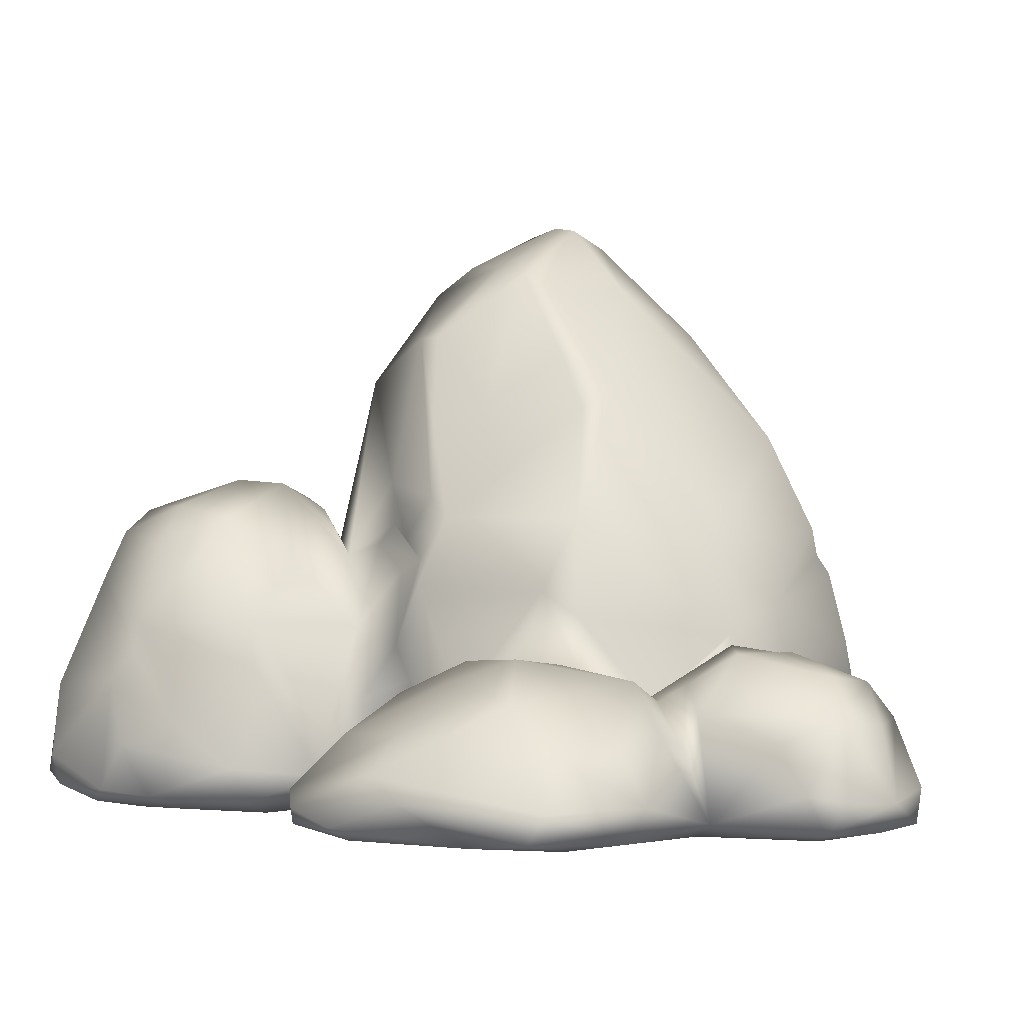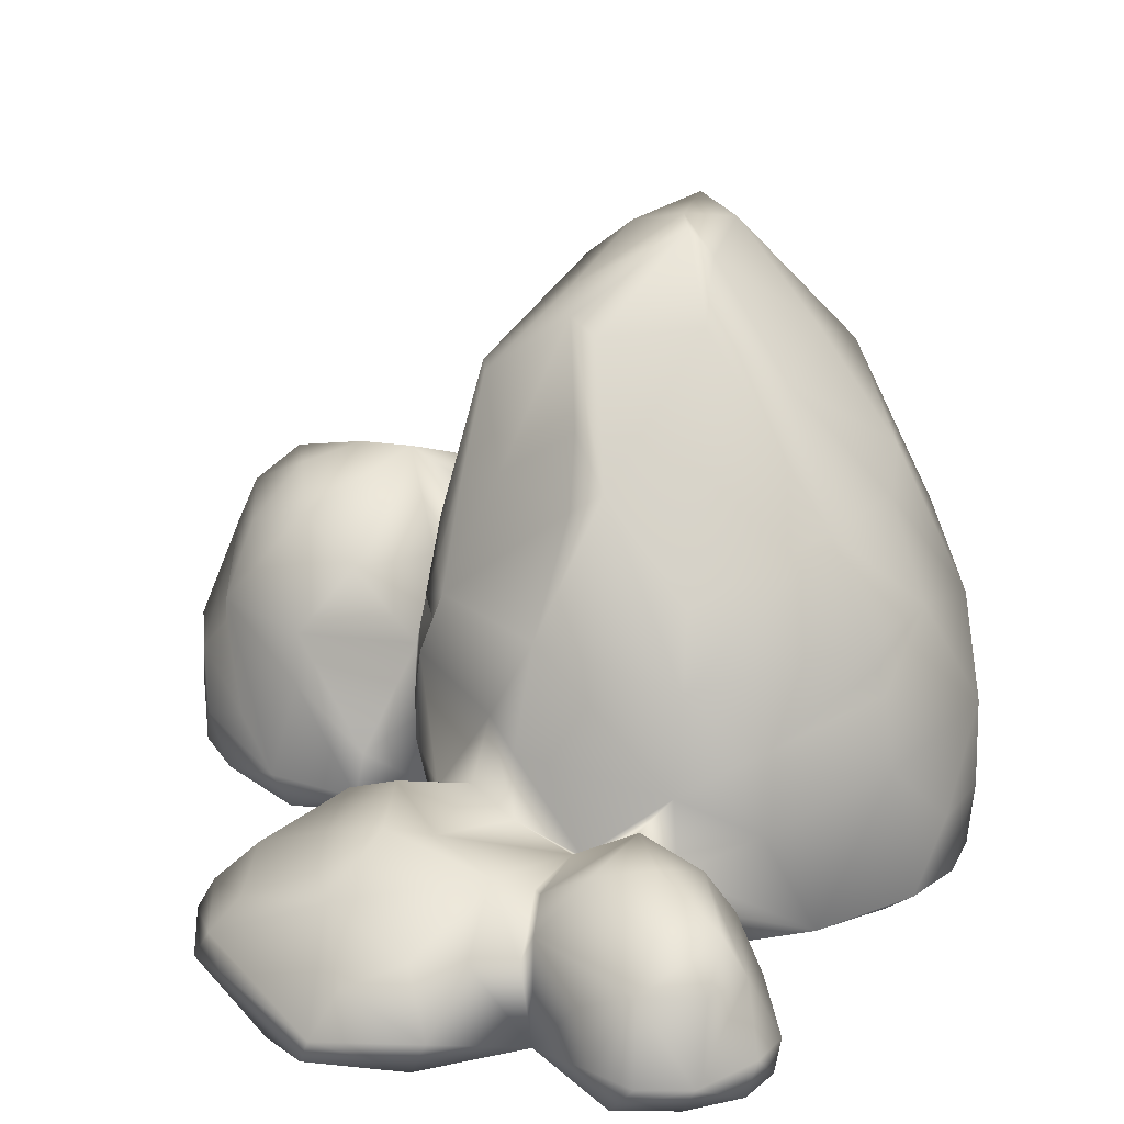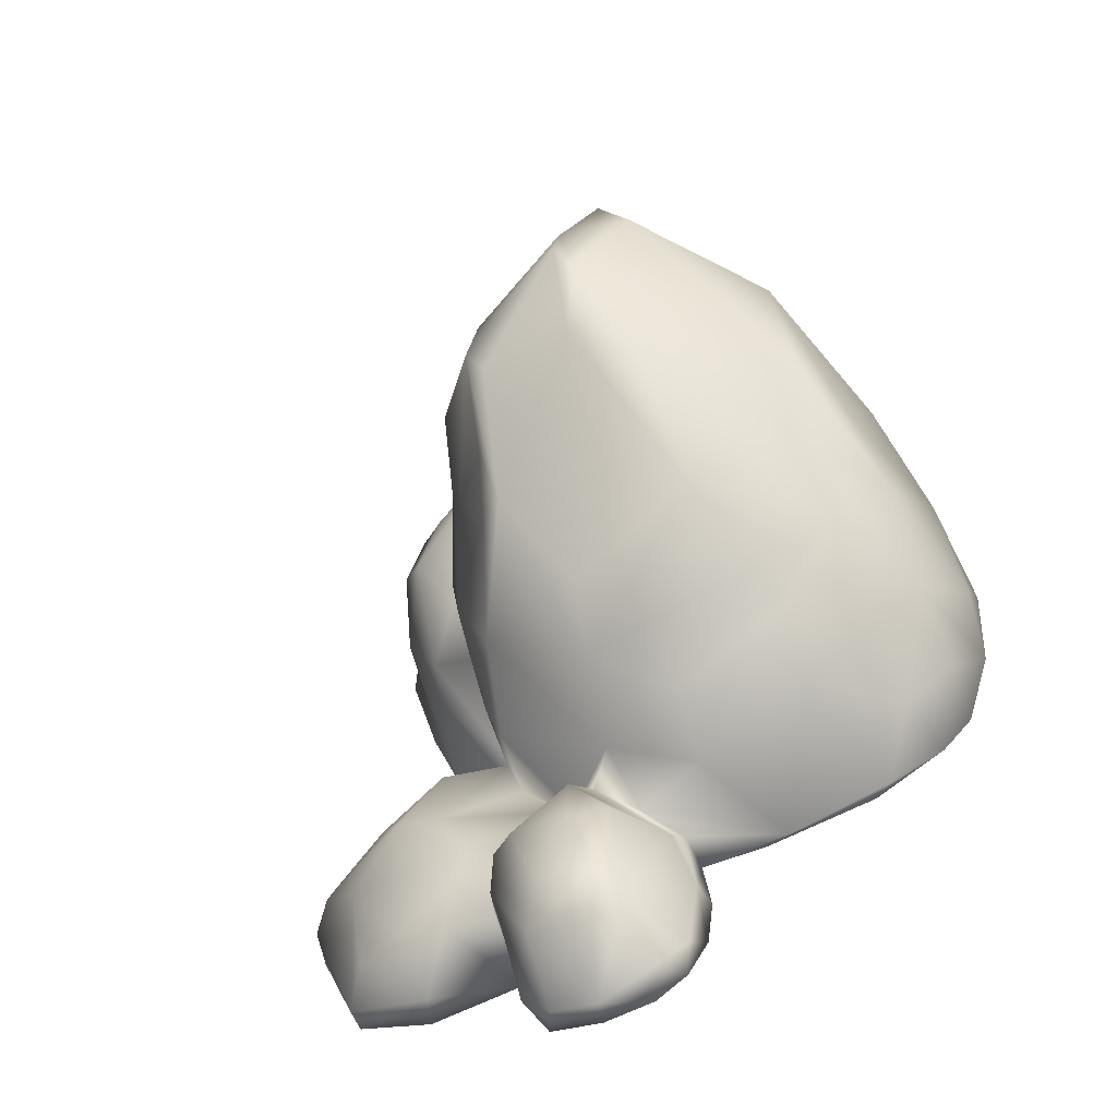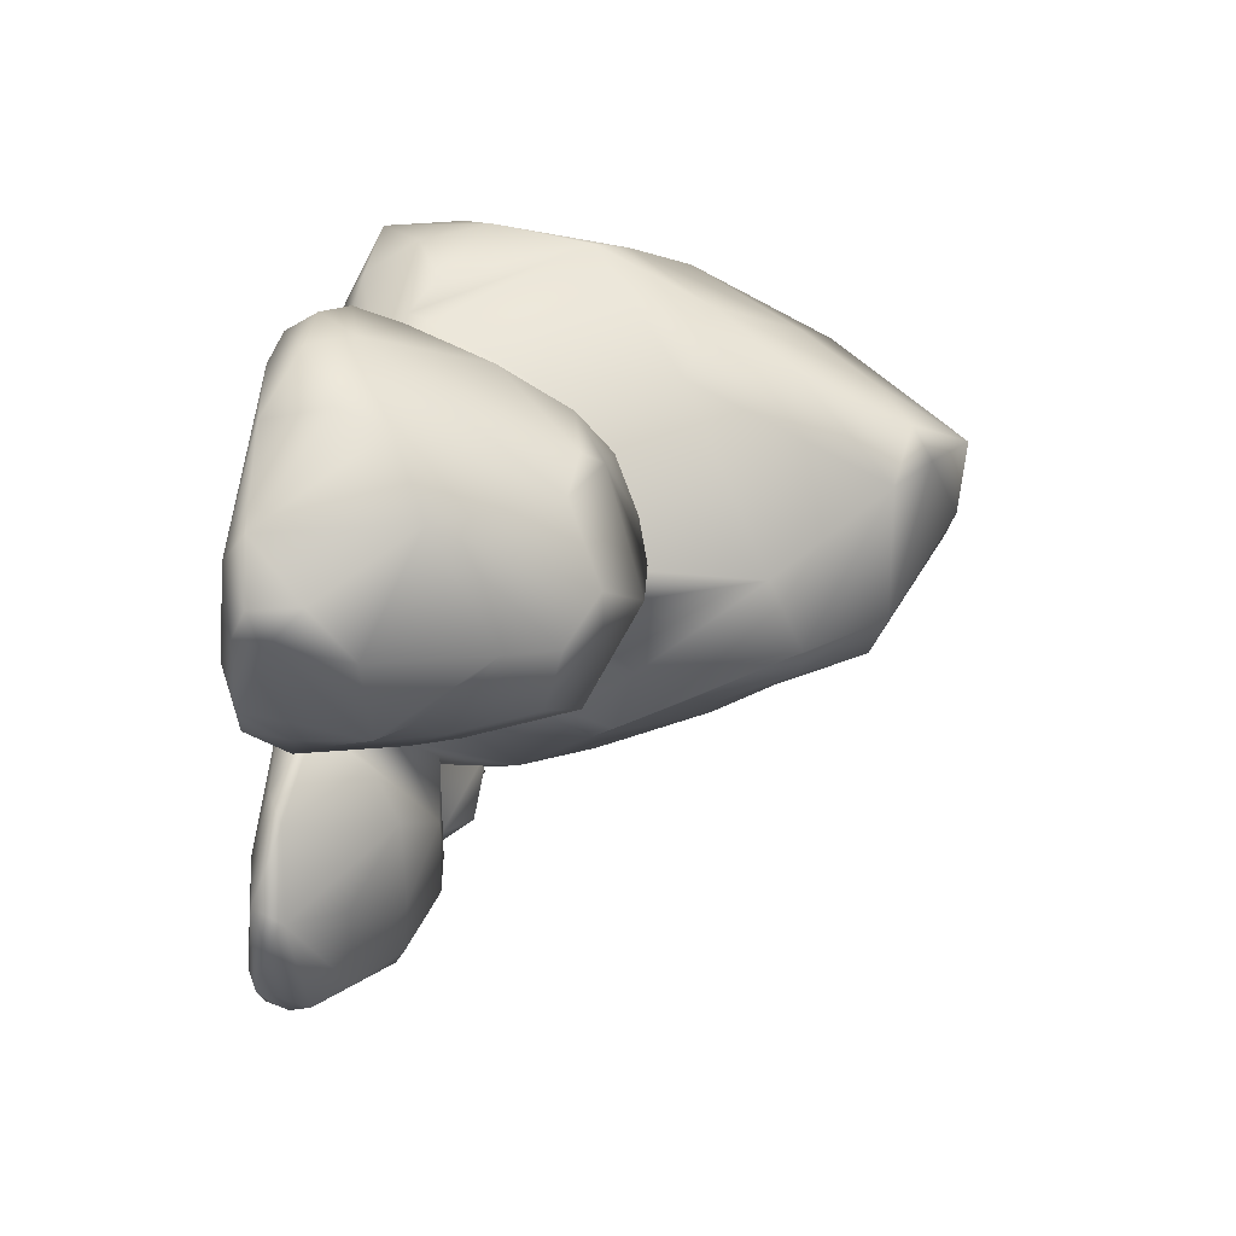
<metadata>
{"format":"obj","ext":"obj","renderer":"f3d","projection":"perspective","resolution":1024,"background":"white","views":[{"elev":-1.8,"azim":125.5,"up":"+Y"},{"elev":22.9,"azim":157.4,"up":"+Y"},{"elev":-72.7,"azim":-156.0,"up":"+Z"},{"elev":67.2,"azim":98.0,"up":"+Z"}]}
</metadata>
<code>
g defaultMaterial
v -31.17 73.19 47.04
v -50.96 76.41 40.85
v -62.2 51.53 39.64
v -29.34 4.639 36.81
v -4.847 3.356 30.93
v -17.46 6.966 41.45
v 2.952 94.28 34.96
v 9.364 102.5 17.28
v -19.98 115.8 34.82
v 18.43 70.96 18.03
v -45.76 0.834 11.86
v -16.85 1.721 25.14
v -47.32 3.256 29.93
v -80.83 42.48 -1.815
v -77.07 21.32 11.01
v -76.61 64.9 9.211
v -71.72 73.77 -17.32
v -23.81 113.8 -12.96
v -27.07 128.7 2.26
v -3.591 112.9 -8.256
v -6.515 71.82 -43.7
v 2.949 89.36 -27.11
v -43.63 37.43 -56.91
v -26.9 8.638 -60.06
v -49.85 9.053 -56.26
v 23.33 42.73 -32.89
v 0.5993 39.31 -54.45
v 17.82 62.83 -28.82
v -7.644 0.7112 -16.47
v -10.41 0.7094 8.289
v -53.83 107.3 -0.9404
v -29.91 124.4 -3.343
v -36.42 104.5 -22.46
v -65.7 58.08 33.89
v -58.26 94.11 22.58
v -74.34 69.83 15.31
v -18.95 31.9 51.24
v -35.77 23.39 49.02
v -22.15 14.93 47.99
v 5.148 0.7068 45.88
v 33.77 1.121 39.75
v 33.57 0.7566 75.94
v 43.06 41.88 36.61
v 21.42 40.7 25.21
v 31.54 55.32 34.35
v -14.37 43.15 61.75
v -18.95 31.9 51.24
v -20.4 23.28 75.3
v -12.64 45.35 48.06
v 3.769 66.4 48.9
v 7.577 59.68 41.06
v 27.42 36.63 10.09
v 26.14 52.25 9.597
v 21.42 40.7 25.21
v 64.77 27.21 -45.64
v 66.95 17.07 -58.72
v 55.38 21.66 -62.47
v 25.46 0.02121 -49.63
v 61.4 0 -18.17
v 20.49 0.2271 -10.25
v 34.9 9.588 8.322
v 55.56 7.498 8.35
v 38.72 21.11 1.912
v 22.67 25.03 23.01
v 34.42 19.22 22.77
v 20.13 9.534 22.17
v 3.328 2.096 32.41
v 73.23 8.082 -59.08
v 81.54 14.28 -26.22
v 59.78 0.2498 -54.12
v 45.48 21.27 -65.99
v 54.63 8.631 -68.89
v 35.17 4.25 -70.6
v -15.98 29.93 -58.19
v -28.34 122.7 31.13
v -4.61 118.8 6.454
v -28.87 129.9 8.386
v 15.04 3.463 1.272
v 29.69 2.21 5.427
v 22.67 25.03 23.01
v 20.13 9.534 22.17
v 29.1 29.63 5.125
v 7.288 1.954 -17.89
v 5.555 1.932 13.32
v 15.04 3.463 1.272
v 23.59 8.214 4.458
v 14.9 5.433 22.98
v -7.149 13.25 -77.22
v -7.729 5.822 -71.47
v -6.744 6.288 -53.92
v 9.509 1.452 -46.33
v 26.71 36.12 93.72
v 12.43 28.31 98.61
v 33.58 7.075 96.33
v 38.01 63.73 46.54
v 51.27 41.58 60.25
v 14.05 55.84 33.39
v 11.56 72.05 54.43
v 44.56 58.14 60.59
v 2.652 33.85 -72.34
v 3.795 23.85 -92.72
v -5.678 21.83 -68.52
v 14.38 25.18 -44.23
v 15.89 58.49 88.42
v 4.149 58.93 82.18
v -7.807 18.21 92.26
v 20.69 72.66 59.34
v 31.44 66.86 66.97
v -36.09 81.19 -42.42
v -3.34 57.29 -49.41
v -41.4 61.46 -50.14
v -65.58 84.9 -13.99
v -24.22 12.19 56.88
v 1.045 0.9186 78.15
v 27.1 31.76 -20.71
v 29.34 25.32 -7.526
v 41.65 34.28 -18.73
v 17.09 27.09 -46.05
v 24.06 29.92 -34.29
v 41.89 33.85 -41.05
v -71.32 22 -41.39
v -78.12 15.31 -28.31
v -71.59 39.61 -40.13
v -79.02 13.88 -1.661
v -73.18 6.665 -22.02
v -70.87 5.494 5.36
v 25.12 47.84 -25.23
v 28.54 49.44 3.343
v 29.34 25.32 -7.526
v 25.5 63.16 -1.585
v -69.58 23.88 29.98
v -24.16 45.74 51.45
v -17.66 45.13 -54.62
v 48.74 3.028 74.79
v 45.75 2.154 52.03
v 53.74 5.023 54.96
v 42.48 50.89 78.94
v 49.75 28.09 85.03
v 55.53 29.82 64.1
v -43.63 37.43 -56.91
v -59.01 22.07 -51.53
v -41.4 61.46 -50.14
v -60.19 60.66 -36.8
v -36.09 81.19 -42.42
v 19.91 58.12 20.29
v 16.89 8.477 -100
v 12.15 22.4 -94.51
v 24.86 24.49 -92.36
v 2.34 1.226 -87.44
v 26.97 1.075 -62.72
v 1.977 1.314 -52.72
v 7.337 30.16 -50.26
v 17.09 27.09 -46.05
v 10.07 37.33 -60.45
v 31.68 18.89 -83.19
v 33.27 24.48 -66.86
v -19 5.36 49.14
v -20.56 7.179 74.35
v -19 5.36 49.14
v 18.05 2.983 -97.36
v 29.56 2.824 -91.98
v 35.17 4.25 -70.6
v 8.394 85.72 -23.89
v 14.15 86.7 -3.059
v -12.73 41.36 78.75
v -12.81 2.741 70.02
v -10.82 4.019 84.94
v -45.37 0.9088 -28.53
v -61.93 3.673 19.59
v -63.15 2.574 -8.852
v 65.91 20.93 -8.09
v 75.36 21.51 -27.71
v 58.01 29.97 -24.89
v 14.05 55.84 33.39
v 7.577 59.68 41.06
v -66.2 100.7 6.019
v -6.504 14.83 -55.67
v -6.744 6.288 -53.92
v -21.01 4.403 -52.14
v -45.81 5.571 -52.94
v 28.3 66.24 78.87
v 31.44 66.86 66.97
v -44.09 125.6 16.03
v -38.54 130 21.26
v 10.14 18.13 100
v 12.71 5.212 96.55
v -15.92 9.1 84.08
v -4.113 9.744 93.82
v -39.48 2.441 -43.01
v -21.01 4.403 -52.14
v -6.118 1.801 -38.49
v -4.706 3.103 -57.53
v 3.932 97.88 -15.59
v -0.5864 116 -2.755
v 10.07 37.33 -60.45
v 17.09 27.09 -46.05
v 30.12 30.1 -62.38
v 36.53 30.74 -54.49
v -6.294 56.37 77.05
v 1.715 62.96 74.12
v 14.9 5.433 22.98
v 33.13 4.17 26.43
v 15.04 3.463 1.272
v 19.53 31.86 -87.84
v 6.984 30.61 -88.83
v 9.811 34.13 -80.05
v 23.56 35.91 -69.75
v 82 4.295 -16.64
v 76.75 1.65 -45.17
v 81.23 9.184 -32.01
v 72.75 10.17 0.2818
v -63.68 31.19 40.23
v 48.94 6.154 85.66
v 48.74 3.028 74.79
v 54.81 6.08 67.76
v 36.48 2.876 89.97
v -6.504 14.83 -55.67
v 77.52 7.14 -3.985
v 59.36 0.8292 -2.221
v 29.69 2.21 5.427
v -38.04 94.29 42.16
v -34.08 118 34.05
v -46.86 110.1 25.36
v 46.7 4.227 34.34
v 50.11 11.43 35.71
v 53.74 5.023 54.96
v 35 18.28 -64.57
v -70.09 8.979 -41.25
v 49.56 3.799 9.254
v 70.42 3.336 1.454
v 47.06 28.01 -6.463
v 4.427 10.71 -98.88
v -3.261 9.87 -92.62
v 52.22 19.75 48.65
v 56.26 15.83 60.76
v 49.81 12.57 87.3
v -43.1 51.83 -53.21
v -80.44 28.4 -20.87
v -73.94 57.98 -28.99
v 63.89 29.51 -38.36
v 50.84 35 -37.02
v -57.42 17.2 41.24
v -67.84 7.315 27.13
v -49.53 7.578 39.46
v 26.84 15.12 1.96
v 26.84 15.12 1.96
v -5.337 3.801 -83.02
v -4.706 3.103 -57.53
v 73.86 2.37 -56.16
v 56.83 2.191 -66.74
v -65.2 4.207 -32.99
v -62.62 8.15 -48.75
v -55.21 3.645 -42.34
v -12.64 45.35 48.06
v 38.93 60.96 76.16
v 56.83 2.191 -66.74
v 14.9 5.433 22.98
v 36.18 9.57 22.77
v 33.13 4.17 26.43
v -58.61 79.03 -24.96
v -6.298 62.75 56.19
v 2.246 69.14 54.79
v -5.12 63.62 64.62
v 23.33 1.217 -87.13
v 32.45 10.24 -89.69
v 24.06 29.92 -34.29
v 27.1 31.76 -20.71
v -37.98 18.83 46.77
v -47.49 23.18 45.64
v -49.85 9.053 -56.26
v -45.81 5.571 -52.94
v 29.56 2.824 -91.98
v 35.17 4.25 -70.6
v 43.96 18.6 92.31
v 7.337 30.16 -50.26
v -0.2755 23.87 -54.78
v 18.05 2.983 -97.36
v -0.6339 4.666 -95.06
v 6.709 3.882 -98.94
v 44.81 32.02 33.46
v -0.2755 23.87 -54.78
v 26.77 8.76 -96.25
v -21.49 13.55 77.58
v 11.88 36.06 -72.1
v -82 21.22 -7.914
v 76.75 1.65 -45.17
v 77.45 1.745 -18.02
v -10.88 2.195 49.77
v -43.1 51.83 -53.21
v 11.29 102.3 11.36
v -0.6175 3.617 91.65
v -65.2 4.207 -32.99
v -55.21 3.645 -42.34
v 49.56 3.799 9.254
v 70.42 3.336 1.454
v -17.46 6.966 41.45
v -17.46 6.966 41.45
v -5.337 3.801 -83.02
v 45.7 8.774 92.23
v 24.82 67.63 3.002
v 17.48 62.29 18.4
v 24.99 58.74 9.268
v 27.99 26.58 -54.56
v -49.53 7.578 39.46
v -67.84 7.315 27.13
v 50.99 35.7 62.08
v 42.48 50.89 78.94
v 55.53 29.82 64.1
v 36.48 2.876 89.97
v -0.6175 3.617 91.65
v -12.81 2.741 70.02
v -10.82 4.019 84.94
v -36.42 104.5 -22.46
v -29.91 124.4 -3.343
v -73.18 6.665 -22.02
v -70.87 5.494 5.36
v 23.59 8.214 4.458
v -22.15 14.93 47.99
v 46.7 4.227 34.34
v 35 18.28 -64.57
v 27.99 26.58 -54.56
v 6.709 3.882 -98.94
v -0.6339 4.666 -95.06
v 38.93 60.96 76.16
v 73.86 2.37 -56.16
v 1.944 3.258 -42.19
v 56.26 15.83 60.76
v 25.03 54.61 5.615
v 17.91 82.42 7.411
v 77.45 1.745 -18.02
v 1.944 3.258 -42.19
v 1.944 3.258 -42.19
v 53.74 5.023 54.96
v -42.75 55.85 -50.49
v -42.75 55.85 -50.49
v -45.81 5.571 -52.94
v 14.38 25.18 -44.23
v 14.38 25.18 -44.23
v 10.78 36.17 -74.31
f 1 2 3
f 4 5 6
f 7 8 9
f 7 10 8
f 11 12 13
f 14 15 16
f 17 14 16
f 18 19 20
f 21 18 22
f 23 24 25
f 26 27 28
f 11 29 30
f 31 32 33
f 34 35 36
f 37 38 39
f 40 41 42
f 43 44 45
f 46 47 48
f 49 50 51
f 9 1 7
f 52 53 54
f 55 56 57
f 58 59 60
f 61 62 63
f 64 65 66
f 67 41 40
f 68 55 69
f 58 70 59
f 71 72 73
f 23 74 24
f 75 76 77
f 34 2 35
f 61 78 79
f 80 81 82
f 29 83 84
f 85 86 87
f 88 89 90
f 91 58 60
f 92 93 94
f 43 95 96
f 45 97 98
f 96 95 99
f 100 101 102
f 103 27 26
f 104 105 106
f 95 107 108
f 109 110 111
f 112 31 33
f 48 47 113
f 40 42 114
f 115 116 117
f 118 119 120
f 121 122 123
f 124 125 126
f 127 128 129
f 28 130 127
f 34 36 131
f 132 3 38
f 27 110 28
f 111 110 133
f 134 135 136
f 137 138 139
f 123 140 141
f 142 143 144
f 44 97 45
f 145 54 53
f 146 147 148
f 149 150 151
f 152 153 154
f 155 148 156
f 113 157 158
f 6 5 159
f 160 146 161
f 155 156 162
f 130 163 164
f 18 20 22
f 105 165 106
f 158 166 167
f 168 29 11
f 11 169 170
f 171 172 173
f 120 115 117
f 7 174 10
f 175 7 132
f 35 176 36
f 176 17 16
f 24 177 178
f 179 180 24
f 181 182 107
f 138 137 92
f 32 31 183
f 77 184 75
f 94 185 186
f 187 167 188
f 189 190 191
f 192 90 89
f 9 8 76
f 193 194 164
f 195 196 197
f 198 118 120
f 199 46 165
f 107 200 181
f 201 202 67
f 203 201 84
f 107 98 200
f 95 98 107
f 204 205 206
f 148 207 156
f 208 209 210
f 171 211 172
f 169 11 13
f 34 131 212
f 213 214 215
f 94 186 216
f 217 88 90
f 102 152 154
f 218 208 69
f 60 219 220
f 221 222 223
f 221 1 9
f 224 225 226
f 65 44 43
f 55 57 198
f 73 227 71
f 24 180 25
f 122 228 125
f 229 219 230
f 62 211 231
f 146 232 101
f 101 233 88
f 234 235 225
f 139 236 215
f 123 143 237
f 238 239 123
f 173 172 240
f 55 198 241
f 242 243 244
f 39 242 244
f 63 116 245
f 82 81 246
f 233 101 232
f 247 149 248
f 210 249 68
f 250 70 150
f 251 252 253
f 170 168 11
f 254 175 132
f 132 38 37
f 104 181 200
f 92 255 181
f 256 68 249
f 72 57 56
f 257 258 259
f 224 258 225
f 144 260 33
f 21 109 18
f 49 261 50
f 262 263 200
f 149 264 150
f 161 265 162
f 124 243 15
f 243 212 131
f 103 26 266
f 127 129 267
f 104 106 93
f 185 188 186
f 242 39 268
f 3 212 269
f 252 270 271
f 123 141 121
f 150 272 273
f 273 250 150
f 139 138 236
f 274 138 92
f 231 171 173
f 211 171 231
f 27 103 275
f 74 276 24
f 149 277 264
f 278 279 149
f 63 117 116
f 117 231 173
f 225 280 96
f 258 280 225
f 27 275 276
f 152 102 281
f 83 91 60
f 203 60 220
f 282 148 265
f 161 282 265
f 106 48 283
f 48 113 283
f 43 45 95
f 95 45 98
f 195 197 207
f 204 284 207
f 15 14 285
f 14 239 238
f 59 286 287
f 219 287 230
f 102 154 100
f 207 284 195
f 288 67 40
f 288 40 114
f 129 82 246
f 128 82 129
f 223 184 176
f 223 222 184
f 124 122 125
f 14 238 285
f 168 191 29
f 191 83 29
f 69 55 172
f 211 69 172
f 123 237 140
f 289 133 23
f 194 19 76
f 76 290 194
f 186 291 216
f 291 186 188
f 292 293 168
f 189 191 168
f 47 261 49
f 37 254 132
f 62 61 294
f 62 294 295
f 22 28 110
f 22 194 193
f 181 104 92
f 92 104 93
f 113 296 157
f 39 244 297
f 143 260 144
f 17 239 14
f 221 9 222
f 184 222 75
f 88 233 298
f 278 149 247
f 63 231 117
f 63 62 231
f 243 242 212
f 269 212 242
f 299 94 216
f 92 94 274
f 10 300 8
f 10 301 302
f 46 48 165
f 48 106 165
f 227 198 71
f 303 118 198
f 84 201 5
f 12 5 4
f 218 295 208
f 211 62 295
f 274 236 138
f 299 274 94
f 97 51 50
f 7 175 174
f 74 27 276
f 133 110 27
f 13 304 305
f 6 304 4
f 42 135 134
f 213 216 214
f 267 266 127
f 115 120 119
f 141 140 270
f 252 141 270
f 306 307 308
f 234 308 235
f 56 55 68
f 72 56 68
f 114 309 310
f 311 114 312
f 18 313 314
f 109 313 18
f 125 228 251
f 315 170 316
f 256 72 68
f 73 72 256
f 61 317 78
f 63 245 61
f 113 318 296
f 47 318 113
f 114 42 309
f 42 134 309
f 207 148 204
f 148 205 204
f 238 123 122
f 285 238 122
f 2 221 223
f 221 2 1
f 99 95 108
f 96 99 307
f 319 136 135
f 67 202 41
f 156 320 162
f 196 321 197
f 232 146 322
f 323 232 322
f 305 169 13
f 124 126 243
f 202 319 41
f 258 224 259
f 1 3 132
f 7 1 132
f 324 307 99
f 92 137 255
f 91 150 58
f 150 70 58
f 173 240 241
f 173 241 117
f 96 307 306
f 225 96 234
f 66 258 257
f 87 86 81
f 70 286 59
f 250 325 70
f 104 200 105
f 199 200 263
f 227 303 198
f 320 197 321
f 300 10 302
f 127 130 128
f 188 185 106
f 188 106 187
f 151 150 91
f 326 90 192
f 15 243 131
f 131 36 15
f 65 280 258
f 65 258 66
f 97 50 98
f 262 200 98
f 9 76 75
f 222 9 75
f 79 294 61
f 219 229 220
f 32 183 77
f 76 19 77
f 174 54 145
f 10 174 301
f 197 156 207
f 156 197 320
f 170 292 168
f 315 292 170
f 203 83 60
f 84 83 203
f 139 215 327
f 225 235 226
f 184 183 176
f 77 183 184
f 28 22 163
f 130 28 163
f 102 101 88
f 88 217 102
f 174 145 301
f 301 145 328
f 285 122 124
f 15 285 124
f 157 166 158
f 159 5 288
f 146 282 161
f 146 148 282
f 52 54 80
f 44 65 64
f 316 170 169
f 305 316 169
f 329 8 300
f 8 290 76
f 268 38 3
f 38 268 39
f 176 183 31
f 112 176 31
f 8 329 290
f 164 194 290
f 268 3 269
f 269 242 268
f 30 29 84
f 84 5 12
f 205 100 206
f 100 154 284
f 130 164 329
f 164 290 329
f 295 330 208
f 330 209 208
f 233 232 323
f 233 323 298
f 331 91 83
f 331 151 91
f 328 53 52
f 53 328 145
f 57 71 198
f 71 57 72
f 96 306 234
f 234 306 308
f 190 331 191
f 331 83 191
f 328 128 130
f 328 52 128
f 46 261 47
f 199 263 46
f 93 185 94
f 93 106 185
f 41 319 135
f 41 135 42
f 24 276 177
f 217 281 102
f 239 143 123
f 143 239 260
f 187 158 167
f 113 158 283
f 179 178 332
f 24 178 179
f 211 218 69
f 295 218 211
f 43 96 280
f 280 65 43
f 301 328 302
f 130 302 328
f 109 21 110
f 21 22 110
f 121 141 252
f 228 252 251
f 214 333 215
f 215 333 327
f 148 155 265
f 265 155 162
f 133 27 74
f 74 23 133
f 314 77 19
f 19 18 314
f 287 219 59
f 59 219 60
f 199 165 105
f 199 105 200
f 159 288 311
f 288 114 311
f 176 112 17
f 112 239 17
f 277 272 264
f 264 272 150
f 246 81 86
f 61 245 317
f 187 106 283
f 187 283 158
f 111 133 334
f 335 143 142
f 3 34 212
f 3 2 34
f 262 261 263
f 261 46 263
f 26 127 266
f 28 127 26
f 194 22 20
f 194 20 19
f 334 133 289
f 237 143 335
f 336 190 189
f 252 271 253
f 310 312 114
f 188 167 291
f 241 198 120
f 241 120 117
f 100 205 101
f 148 147 205
f 30 84 12
f 12 11 30
f 300 130 329
f 300 302 130
f 324 99 108
f 255 182 181
f 325 286 70
f 249 210 209
f 149 151 248
f 248 151 331
f 52 80 82
f 52 82 128
f 236 213 215
f 274 299 236
f 36 16 15
f 36 176 16
f 55 241 240
f 172 55 240
f 12 4 13
f 304 13 4
f 163 193 164
f 163 22 193
f 147 101 205
f 147 146 101
f 153 152 337
f 118 338 119
f 239 112 260
f 112 33 260
f 298 89 88
f 89 298 192
f 204 206 284
f 100 339 206
f 210 69 208
f 69 210 68
f 299 213 236
f 299 216 213
f 5 201 67
f 288 5 67
f 2 223 35
f 35 223 176
f 293 336 189
f 293 189 168
f 339 284 206
f 100 284 339
f 146 160 322
f 279 277 149
f 98 50 262
f 262 50 261
f 121 228 122
f 228 121 252

</code>
